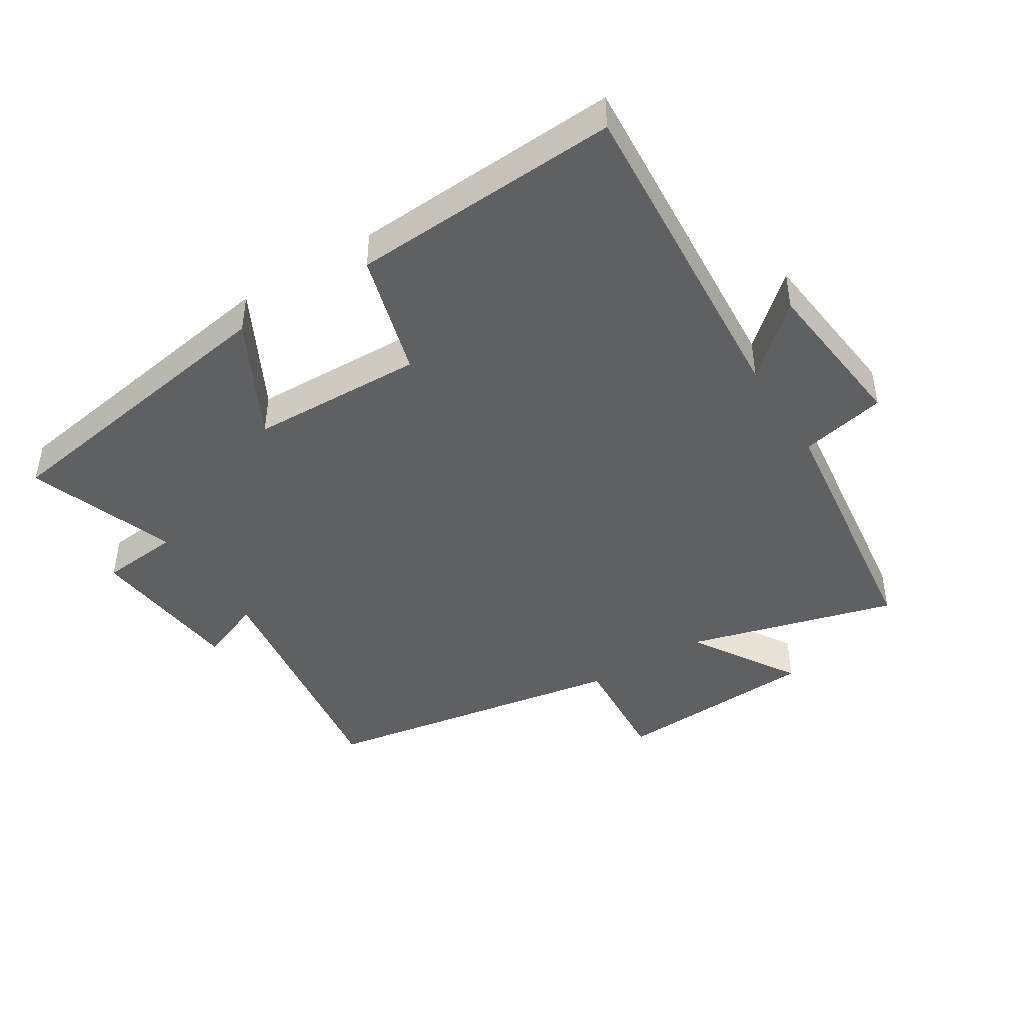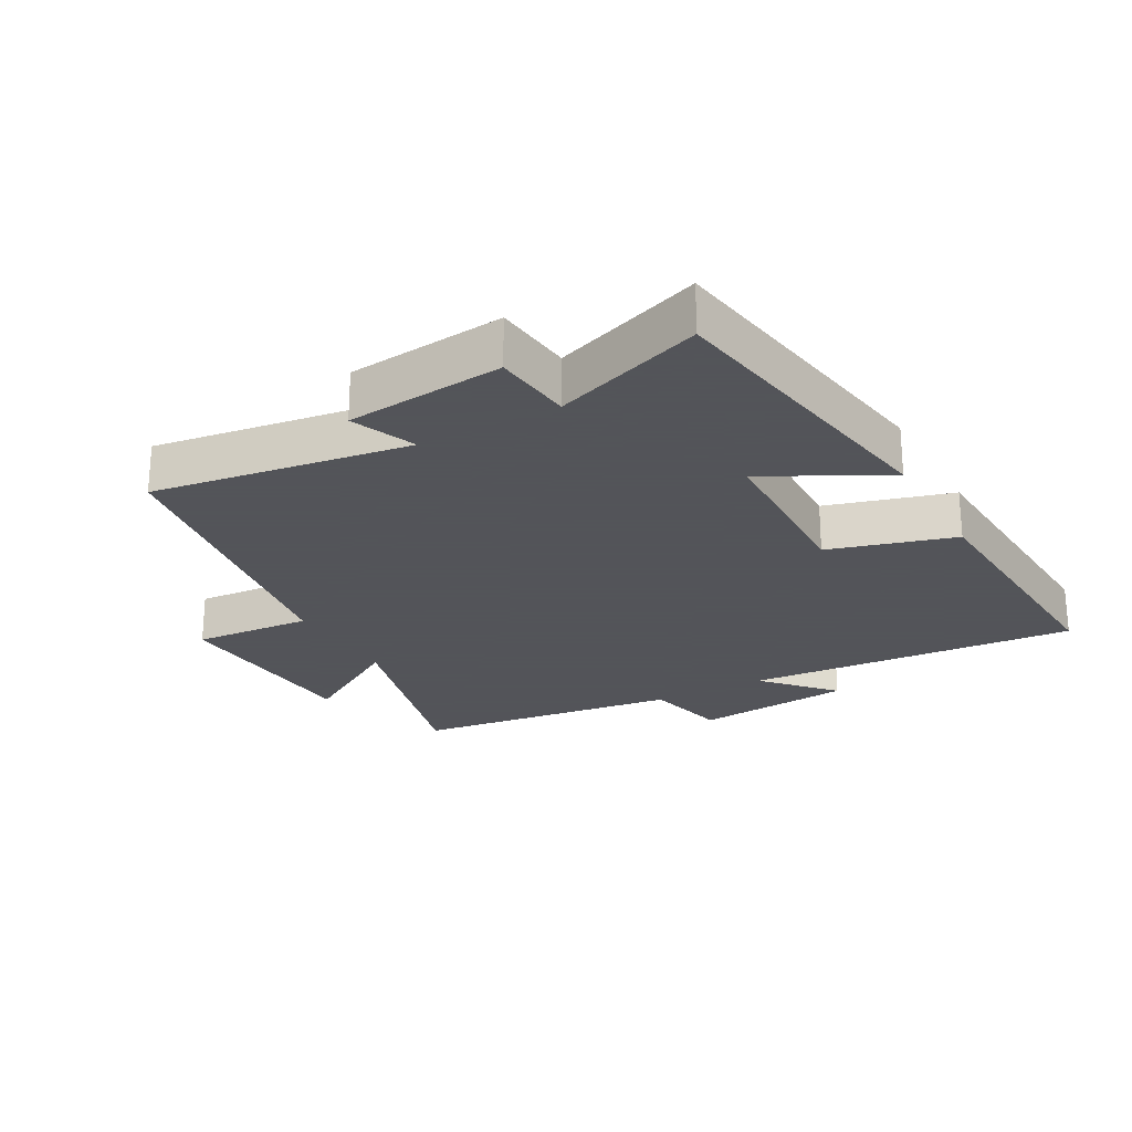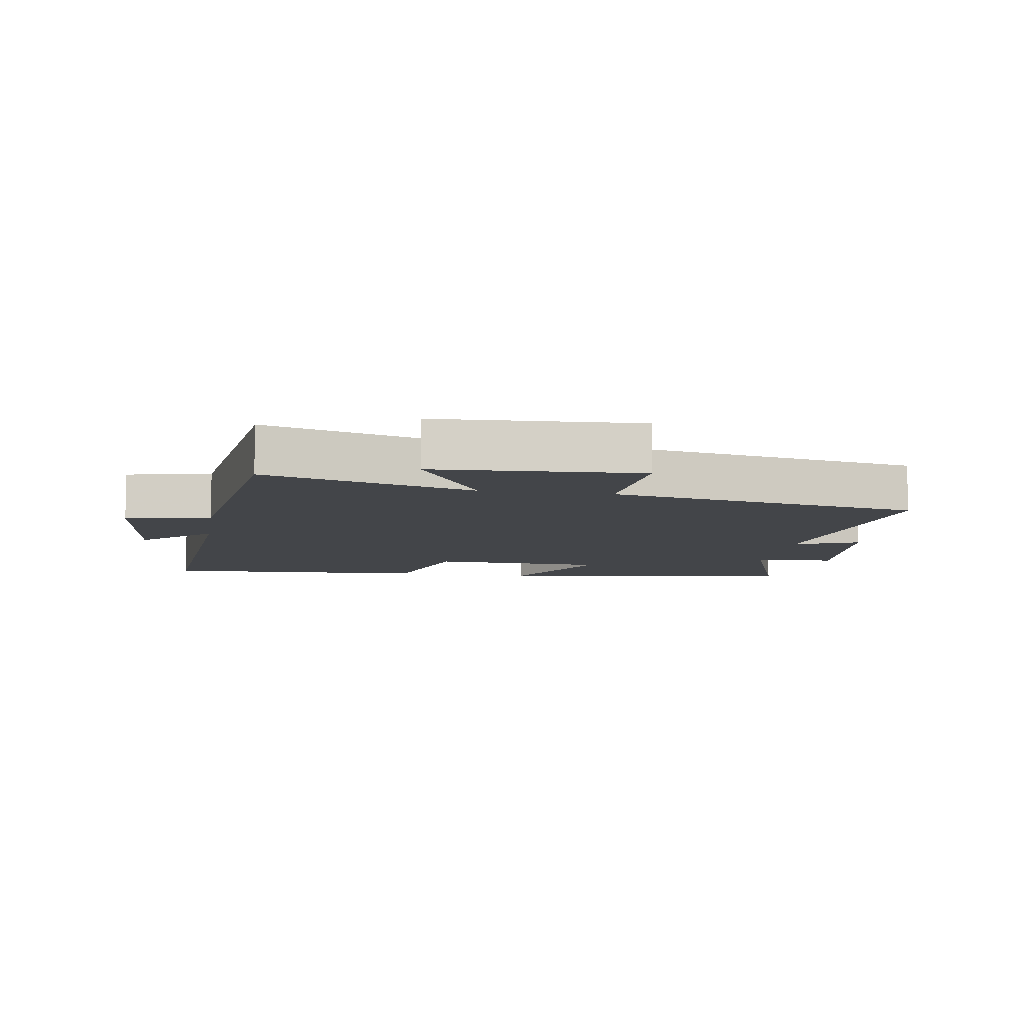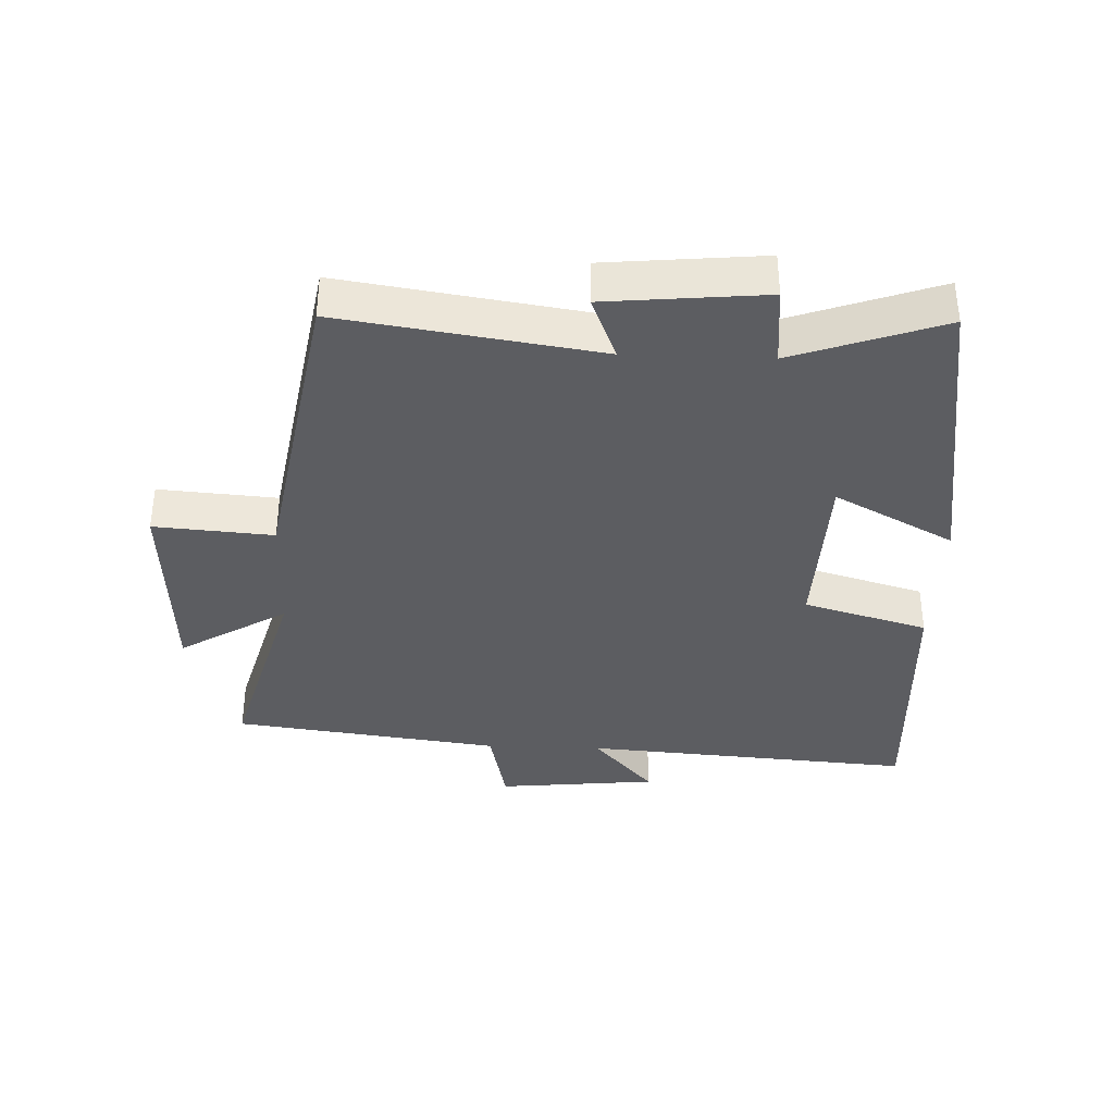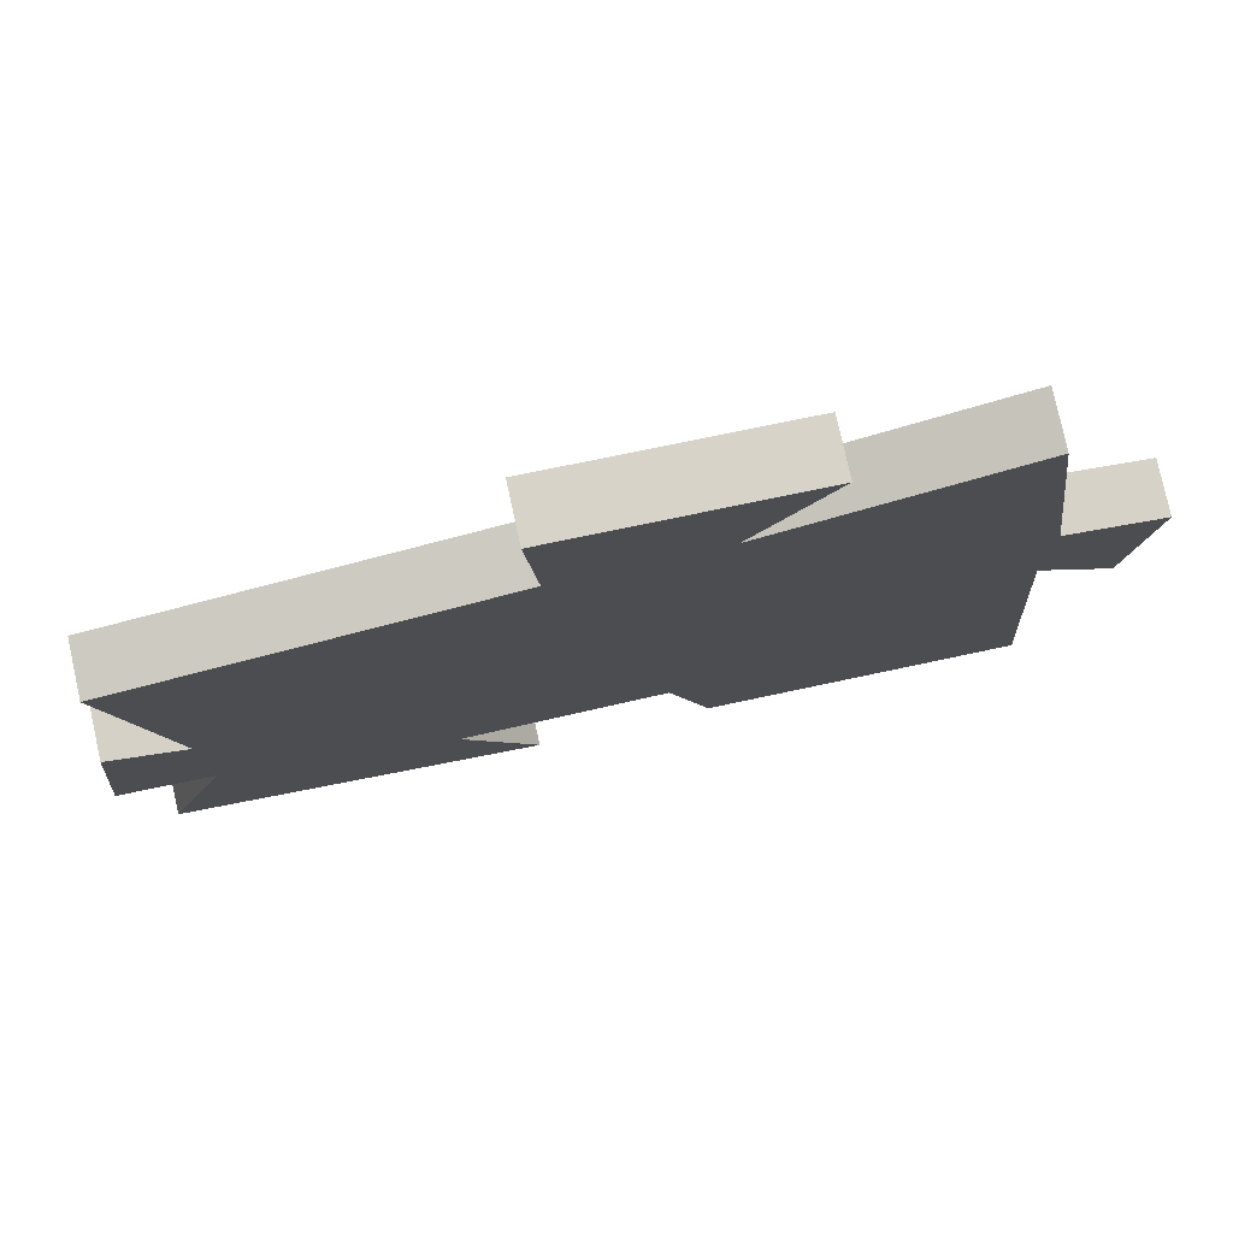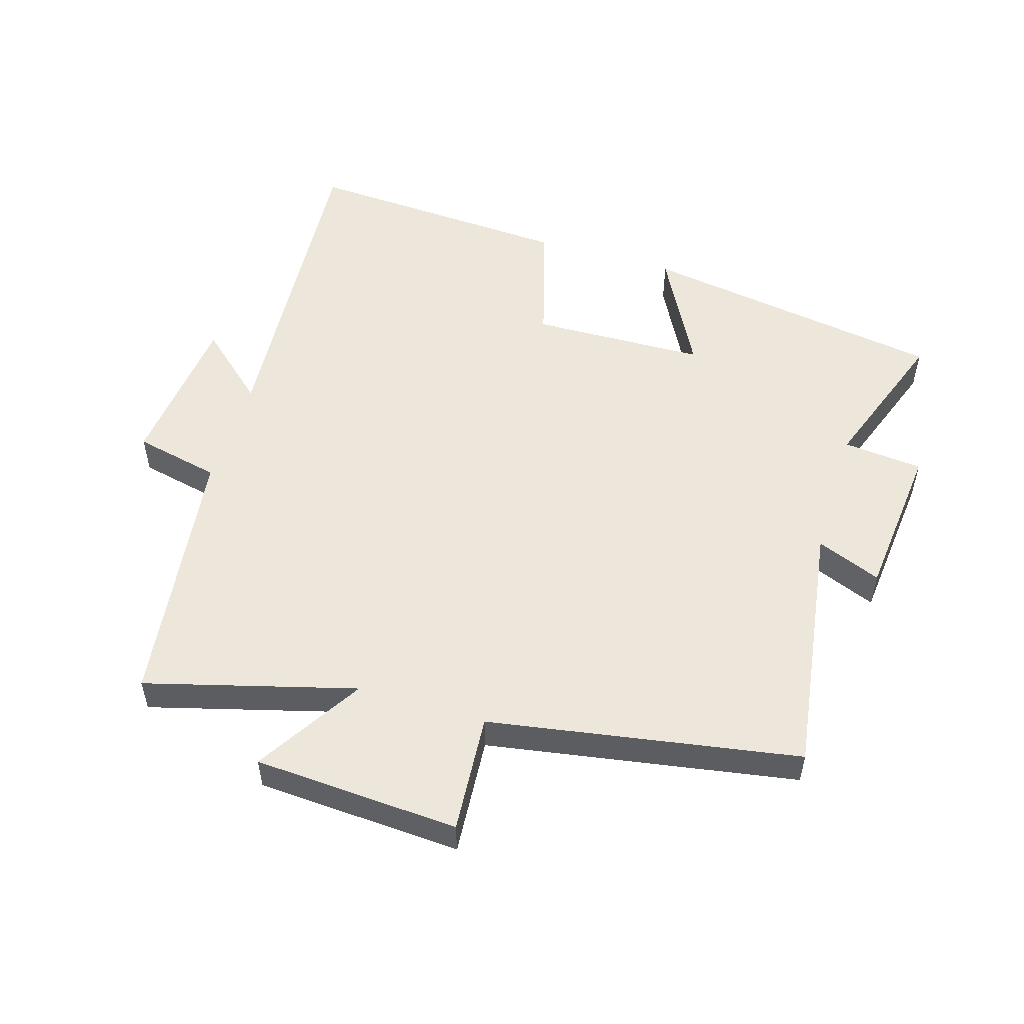
<metadata>
{"format":"obj","ext":"obj","renderer":"f3d","projection":"perspective","resolution":1024,"background":"white","views":[{"elev":-43.9,"azim":-147.8,"up":"+Y"},{"elev":-23.9,"azim":119.2,"up":"+Y"},{"elev":-8.7,"azim":-9.1,"up":"+Y"},{"elev":-36.5,"azim":87.7,"up":"+Y"},{"elev":78.8,"azim":167.6,"up":"+Z"},{"elev":52.9,"azim":17.0,"up":"+Y"}]}
</metadata>
<code>
v 0.582 0.07 -0.425
v 0.107 0.07 -0.5
v 0.205 0.07 -0.315
v -0.065 0.07 -0.307
v -0.121 0.07 -0.5
v -0.538 0.07 -0.523
v -0.5 0.07 -0.008
v -0.607 0.07 -0.103
v -0.633 0.07 0.145
v -0.5 0.07 0.174
v -0.446 0.07 0.589
v -0.122 0.07 0.5
v -0.224 0.07 0.666
v 0.094 0.07 0.684
v 0.08 0.07 0.5
v 0.559 0.07 0.418
v 0.5 0.07 0.021
v 0.6 0.07 0.061
v 0.624 0.07 -0.183
v 0.5 0.07 -0.195
v 0.582 0 -0.425
v 0.107 0 -0.5
v 0.205 0 -0.315
v -0.065 0 -0.307
v -0.121 0 -0.5
v -0.538 0 -0.523
v -0.5 0 -0.008
v -0.607 0 -0.103
v -0.633 0 0.145
v -0.5 0 0.174
v -0.446 0 0.589
v -0.122 0 0.5
v -0.224 0 0.666
v 0.094 0 0.684
v 0.08 0 0.5
v 0.559 0 0.418
v 0.5 0 0.021
v 0.6 0 0.061
v 0.624 0 -0.183
v 0.5 0 -0.195
f 17 18 19 20
f 15 16 17
f 15 17 20
f 12 13 14 15
f 12 15 20 1
f 10 11 12 1
f 7 8 9 10
f 4 5 6 7
f 3 4 7 10
f 1 2 3
f 1 3 10
f 40 39 38 37
f 37 36 35
f 40 37 35
f 35 34 33 32
f 21 40 35 32
f 21 32 31 30
f 30 29 28 27
f 27 26 25 24
f 30 27 24 23
f 23 22 21
f 30 23 21
f 1 21 22 2
f 2 22 23 3
f 3 23 24 4
f 4 24 25 5
f 5 25 26 6
f 6 26 27 7
f 7 27 28 8
f 8 28 29 9
f 9 29 30 10
f 10 30 31 11
f 11 31 32 12
f 12 32 33 13
f 13 33 34 14
f 14 34 35 15
f 15 35 36 16
f 16 36 37 17
f 17 37 38 18
f 18 38 39 19
f 19 39 40 20
f 20 40 21 1

</code>
